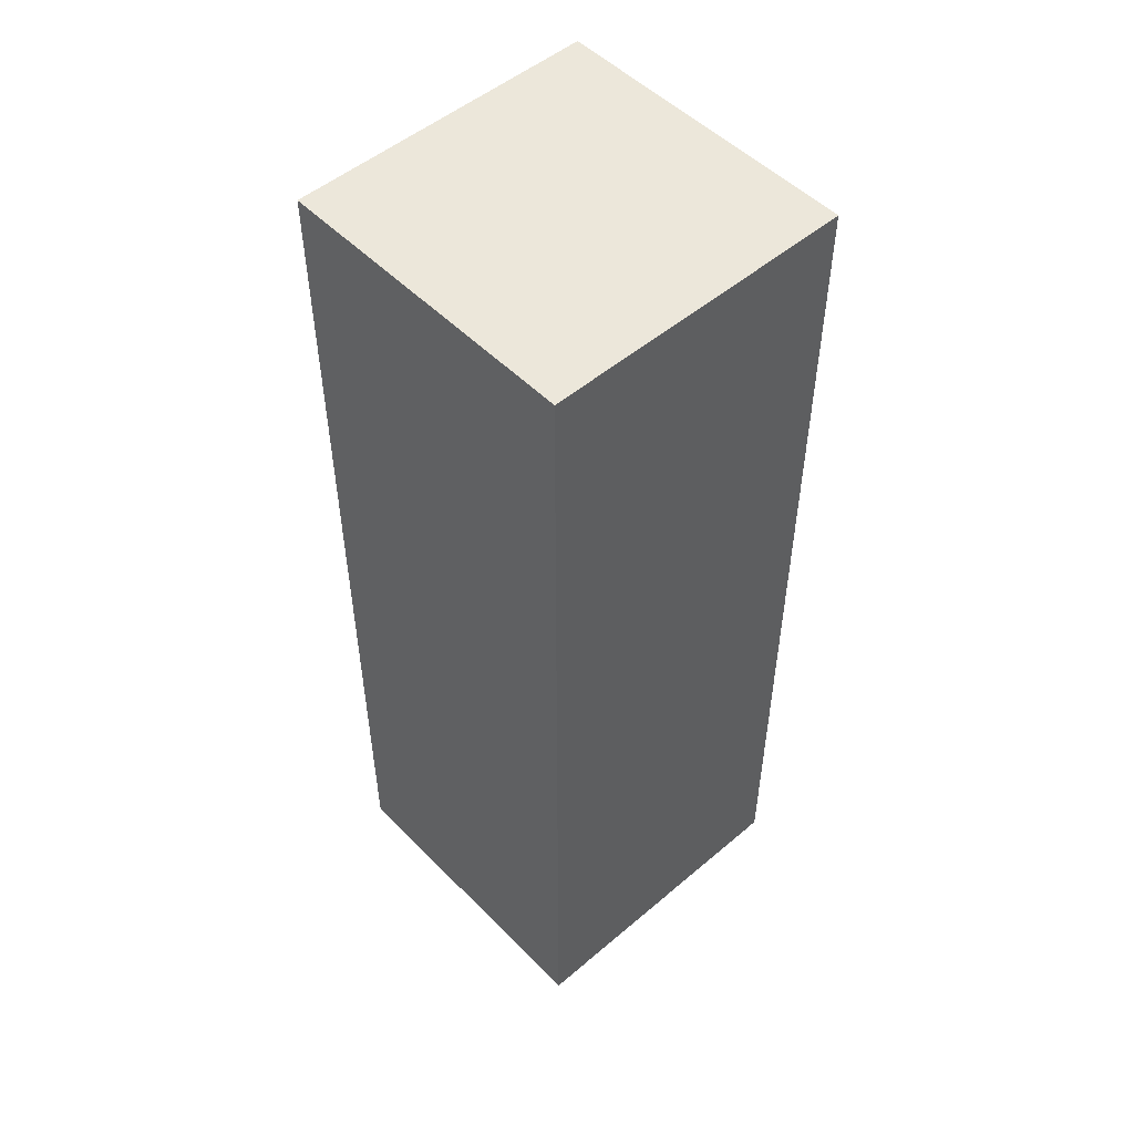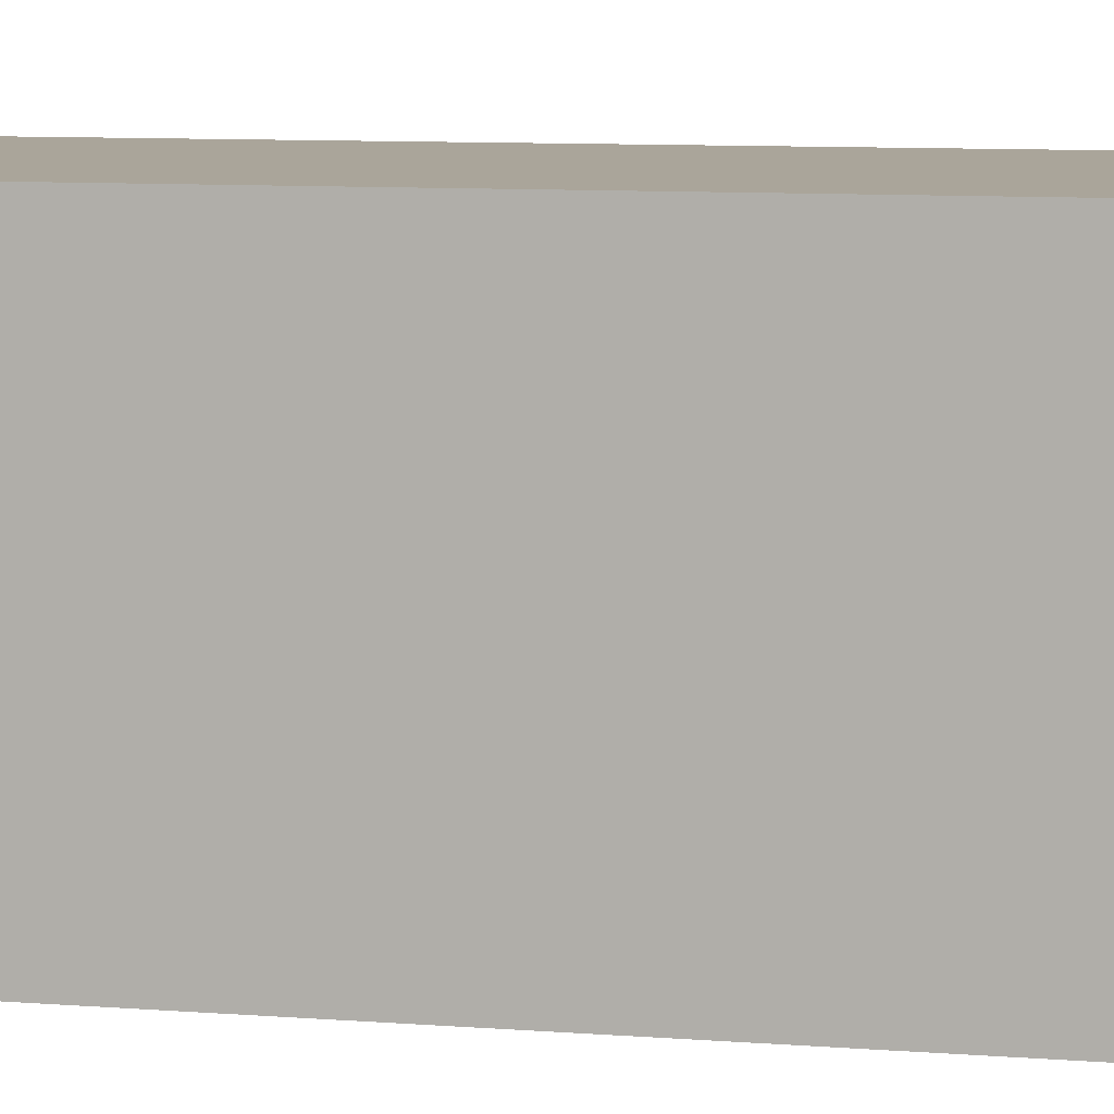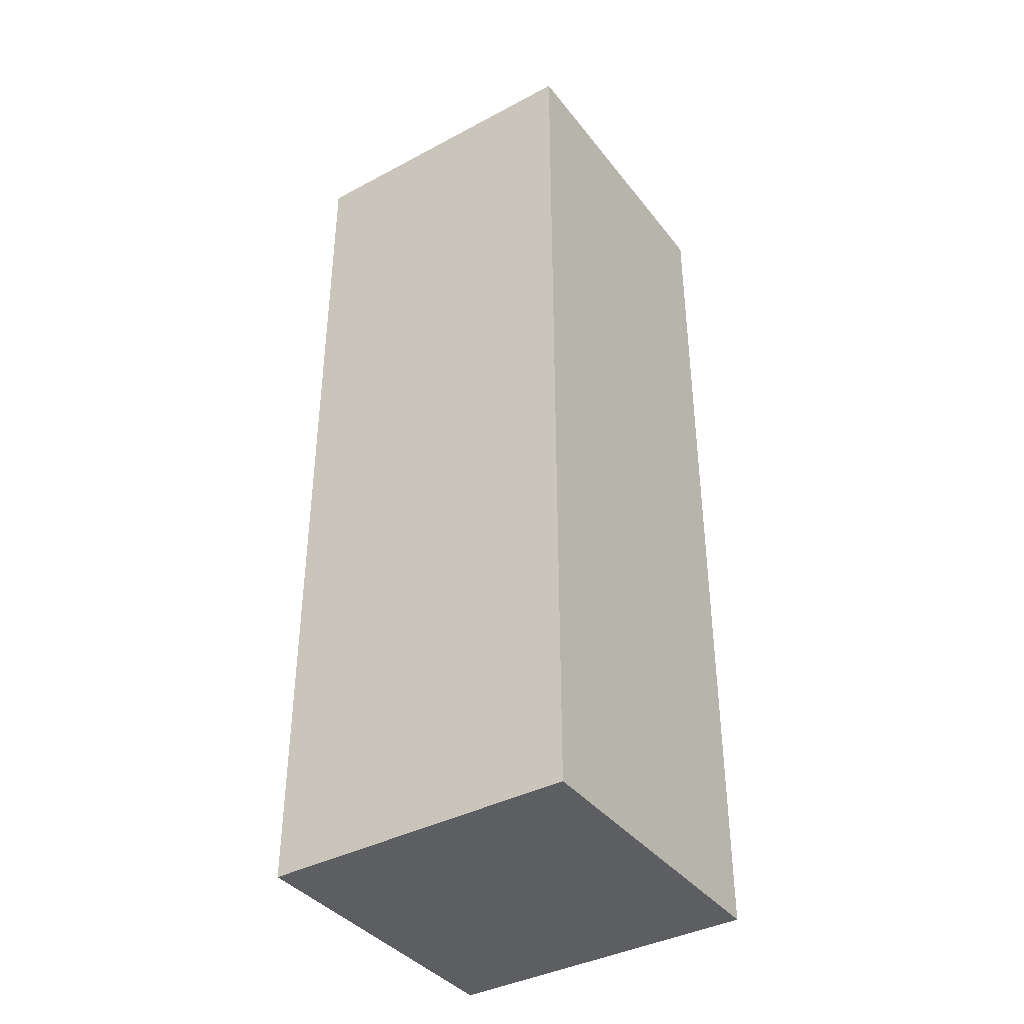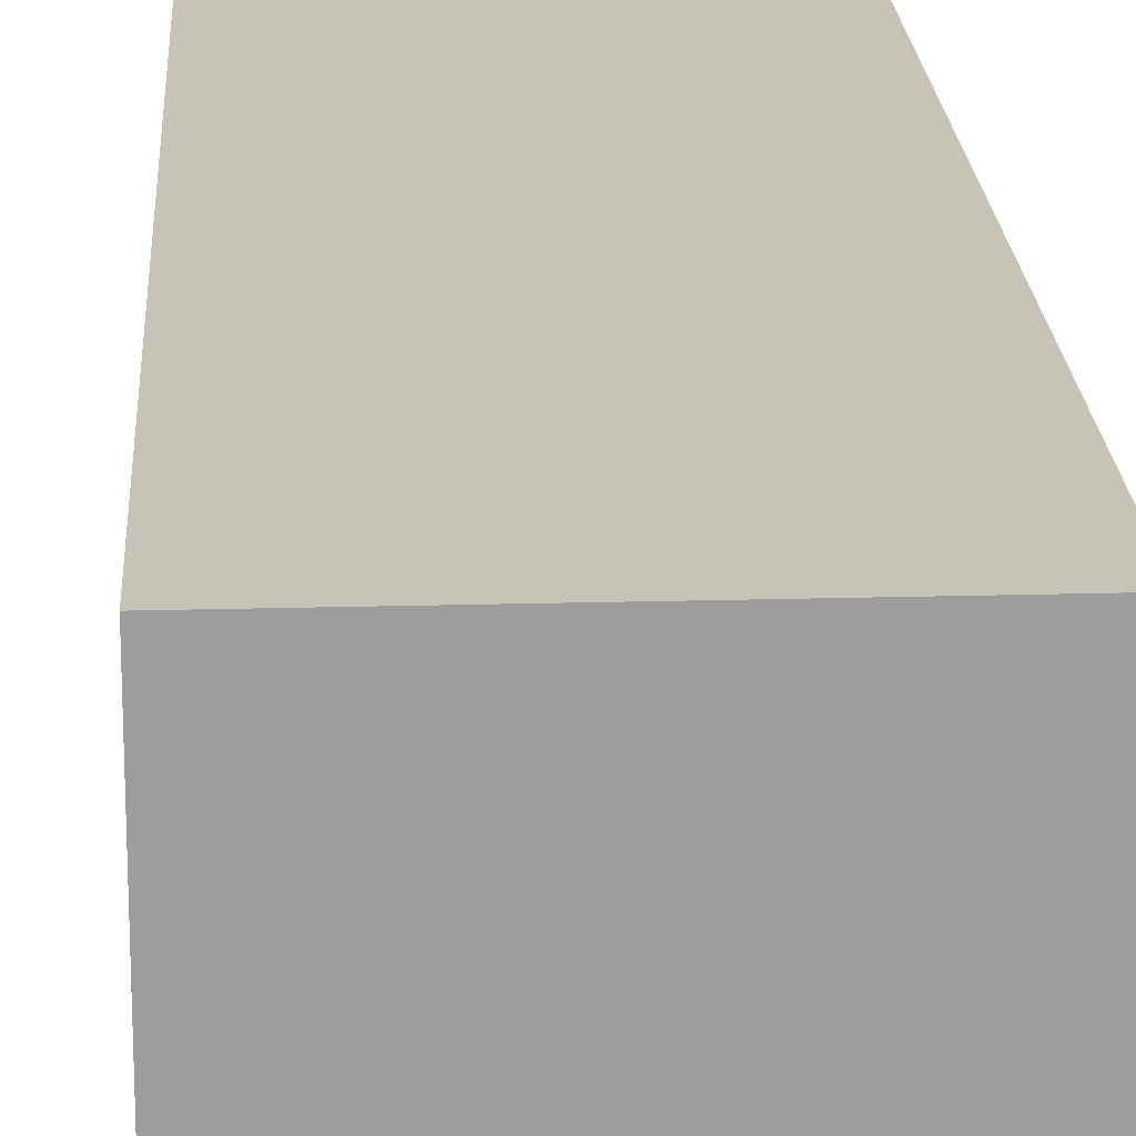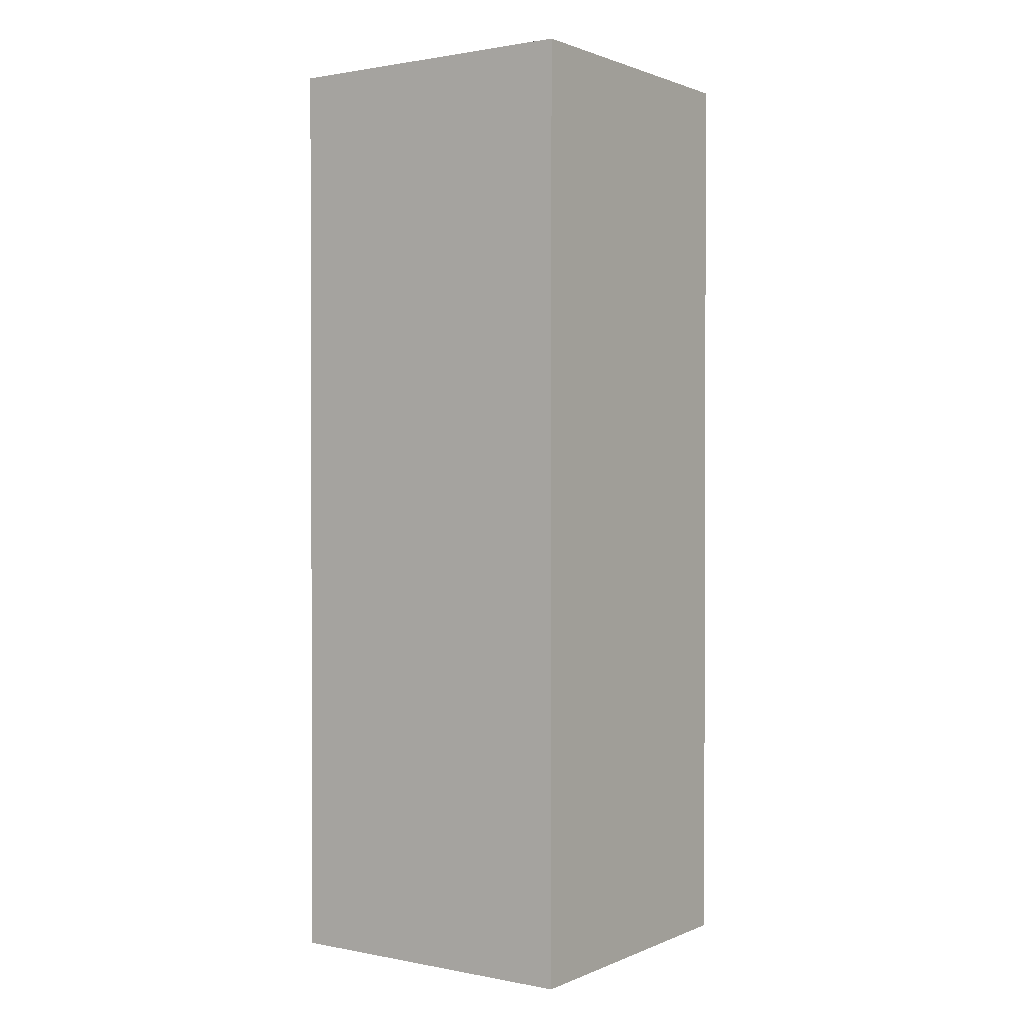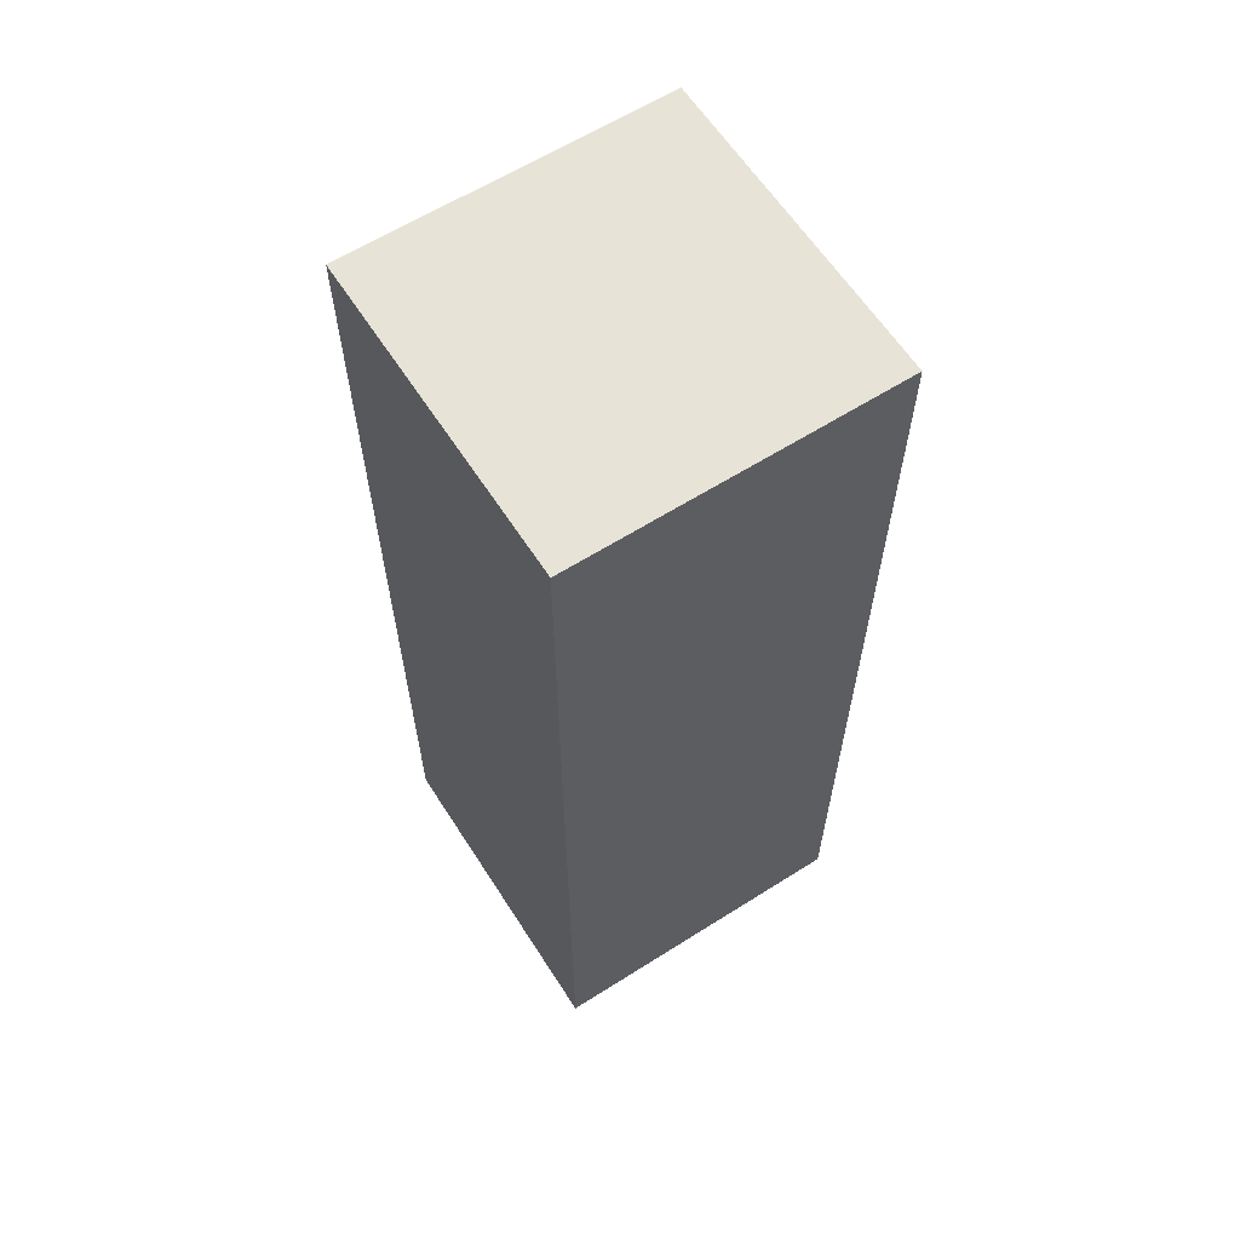
<metadata>
{"format":"obj","ext":"obj","renderer":"f3d","projection":"perspective","resolution":1024,"background":"white","views":[{"elev":51.3,"azim":-42.6,"up":"+Z"},{"elev":7.7,"azim":103.6,"up":"+Y"},{"elev":-38.9,"azim":123.7,"up":"+Z"},{"elev":19.6,"azim":-3.0,"up":"+Y"},{"elev":1.2,"azim":124.9,"up":"+Z"},{"elev":62.1,"azim":147.3,"up":"+Z"}]}
</metadata>
<code>
v 1296 -544 288
v 1312 -560 288
v 1296 -560 288
v 1312 -544 288
v 1296 -560 336
v 1312 -544 336
v 1296 -544 336
v 1312 -560 336
f 1 2 3
f 1 4 2
f 5 6 7
f 5 8 6
f 5 1 3
f 5 7 1
f 7 4 1
f 7 6 4
f 8 3 2
f 8 5 3
f 6 2 4
f 6 8 2

</code>
